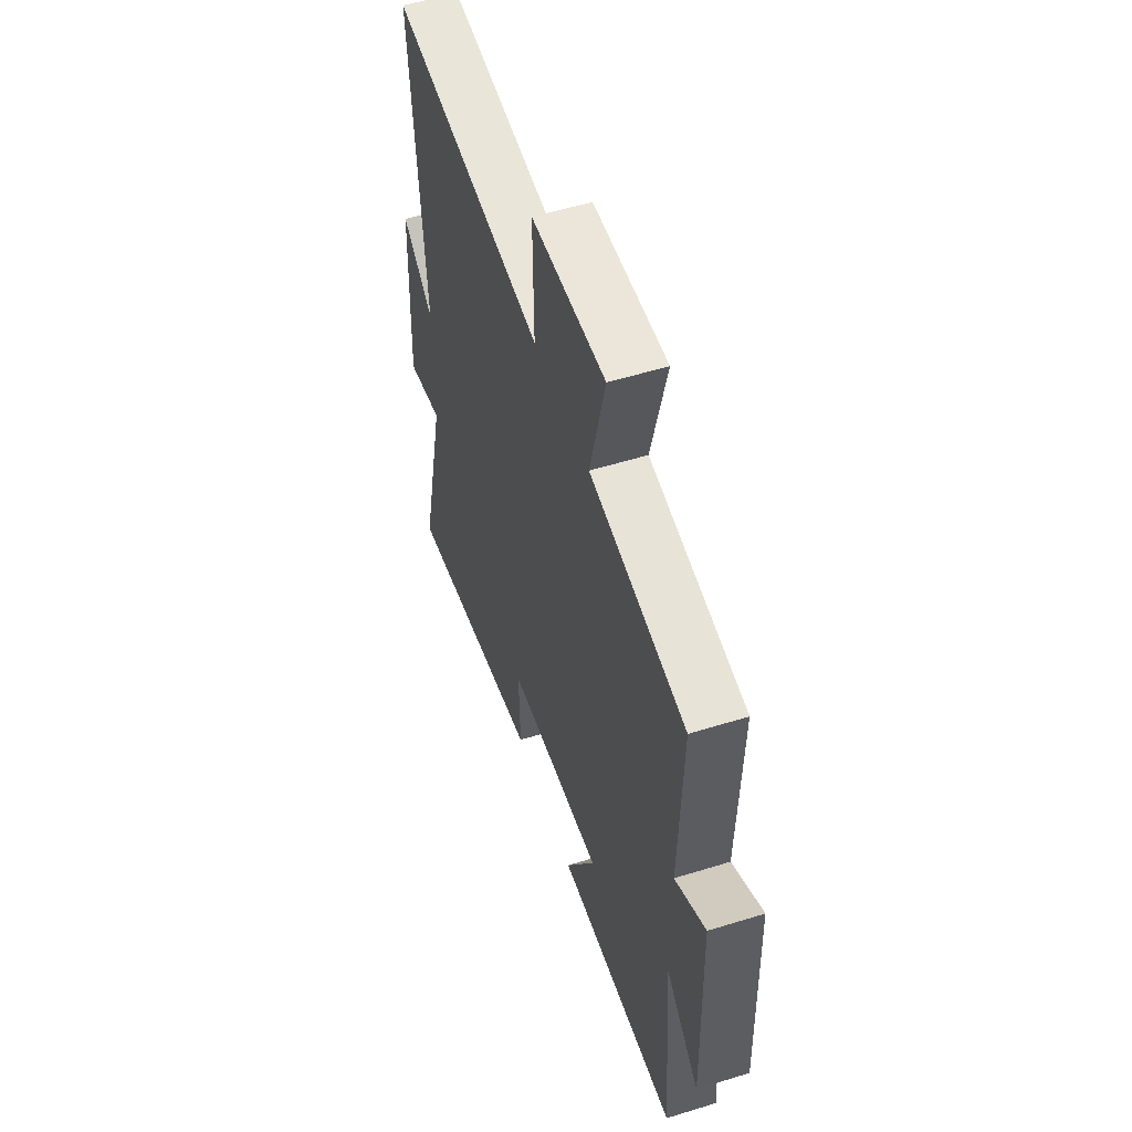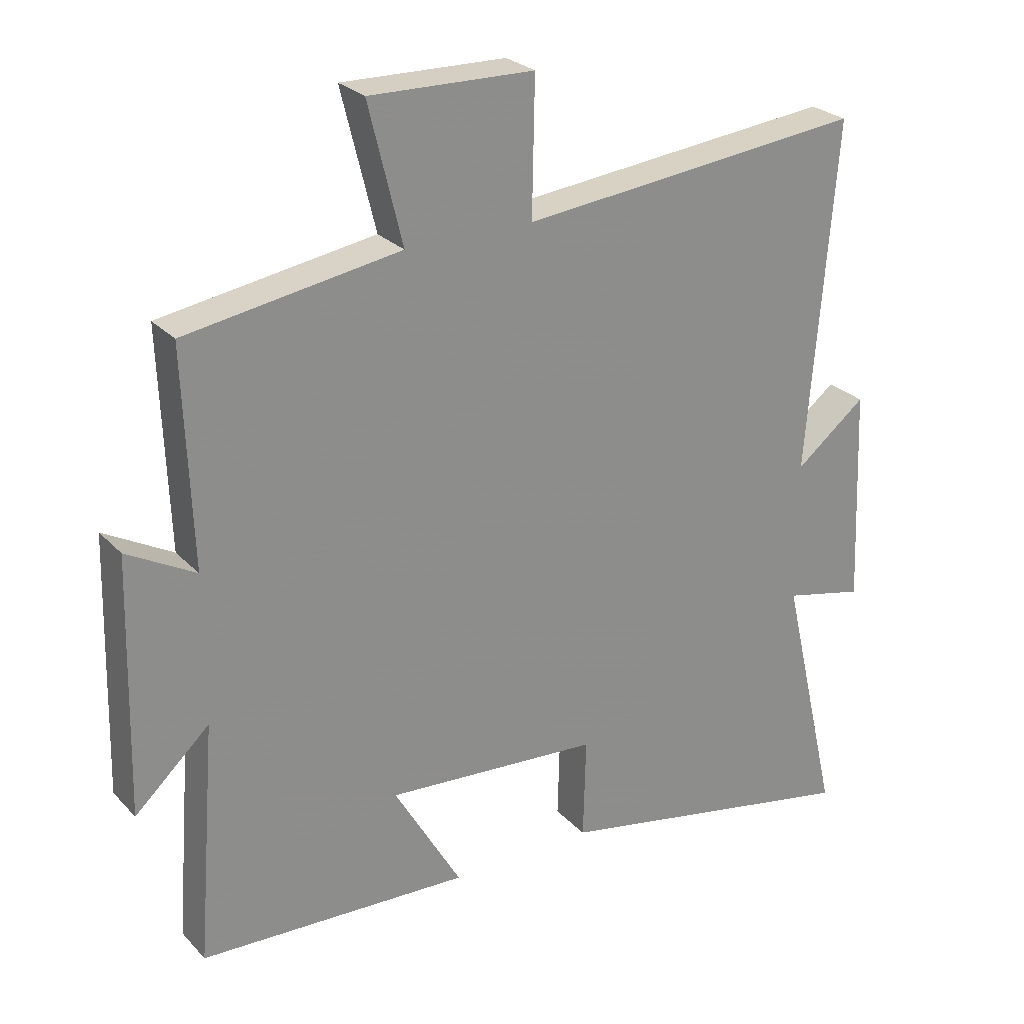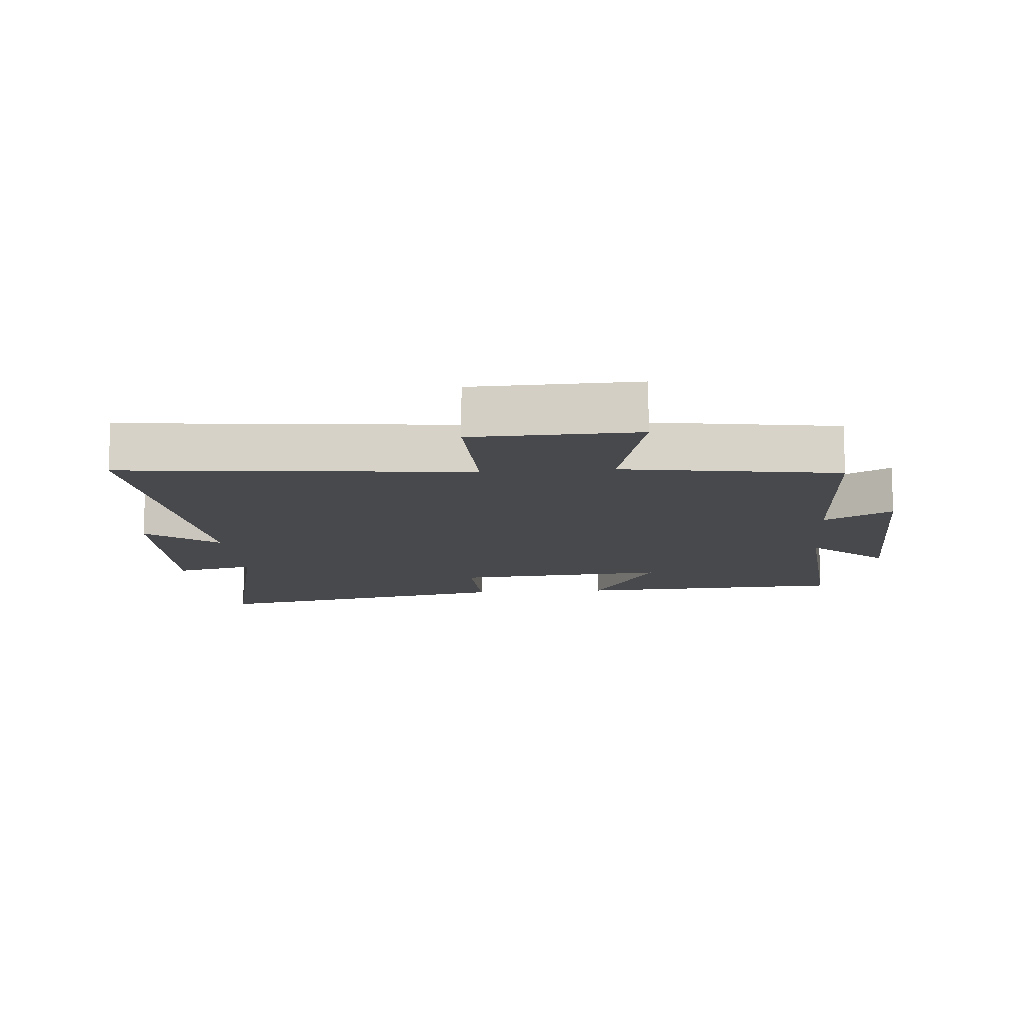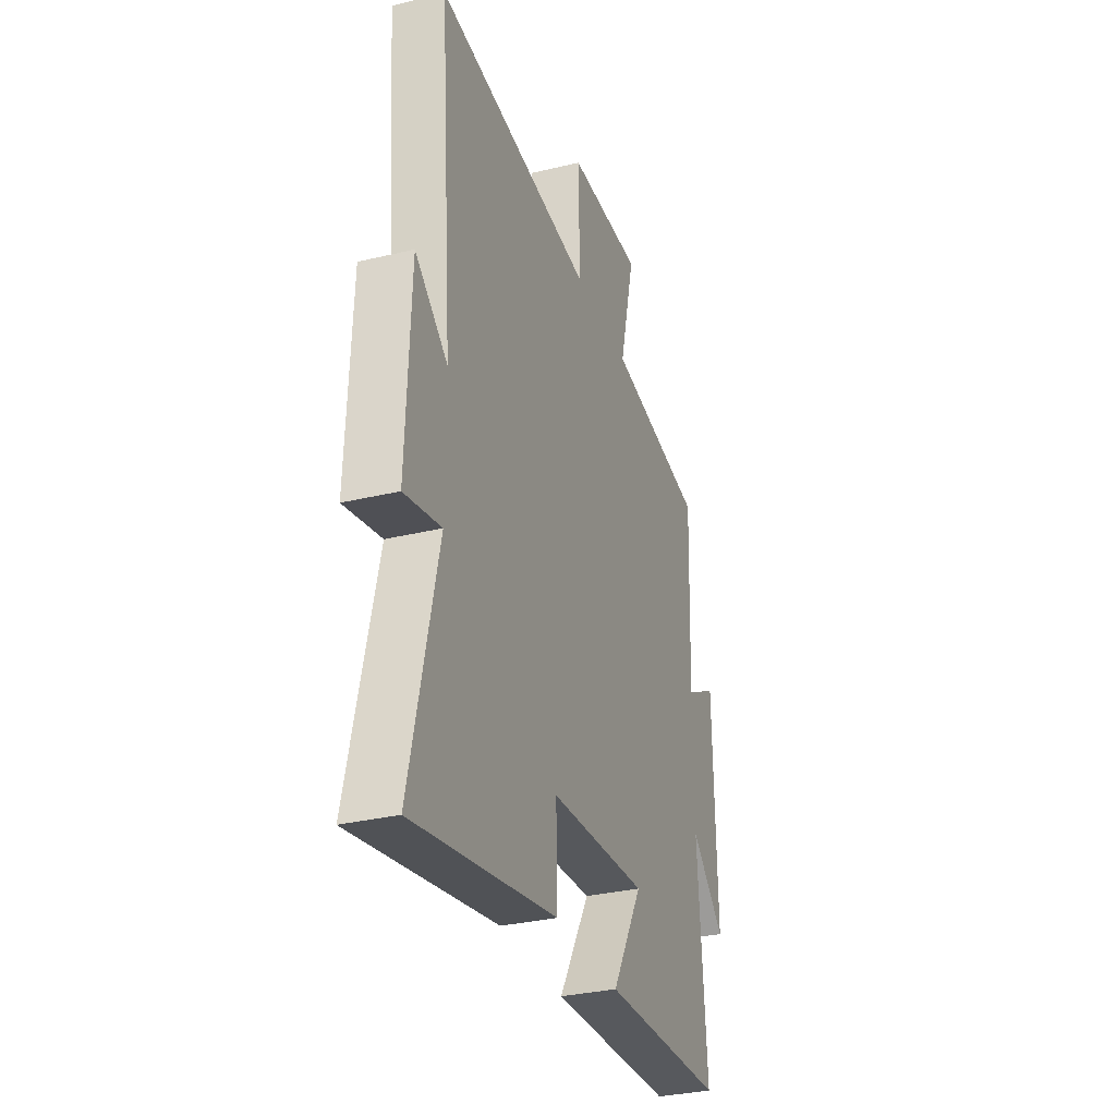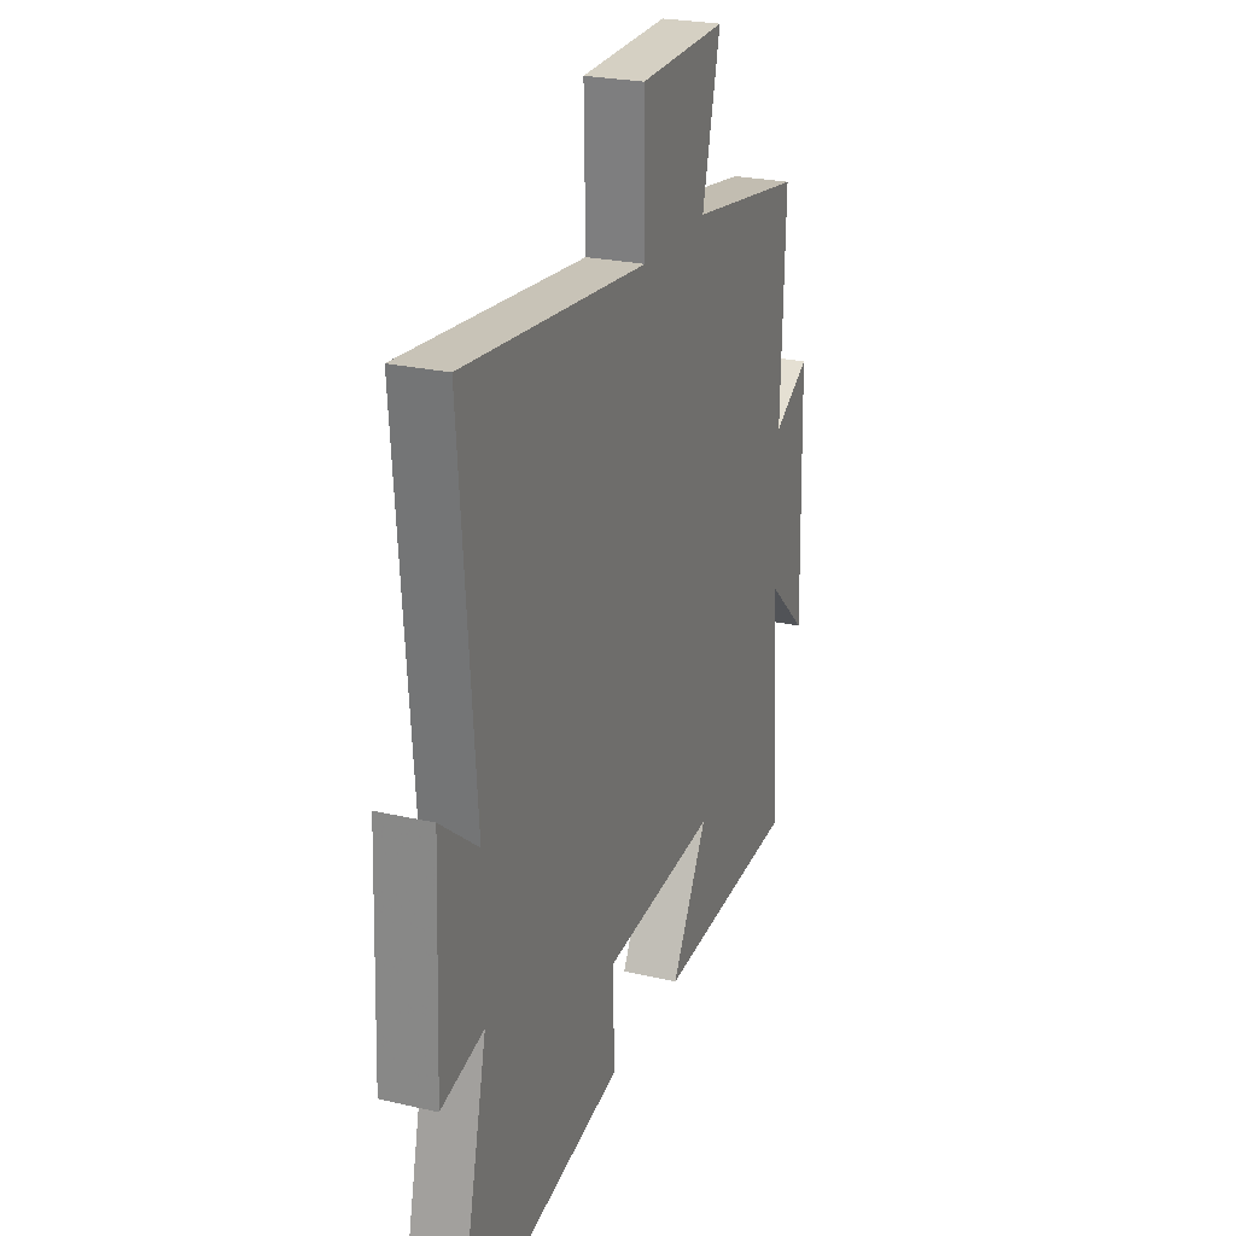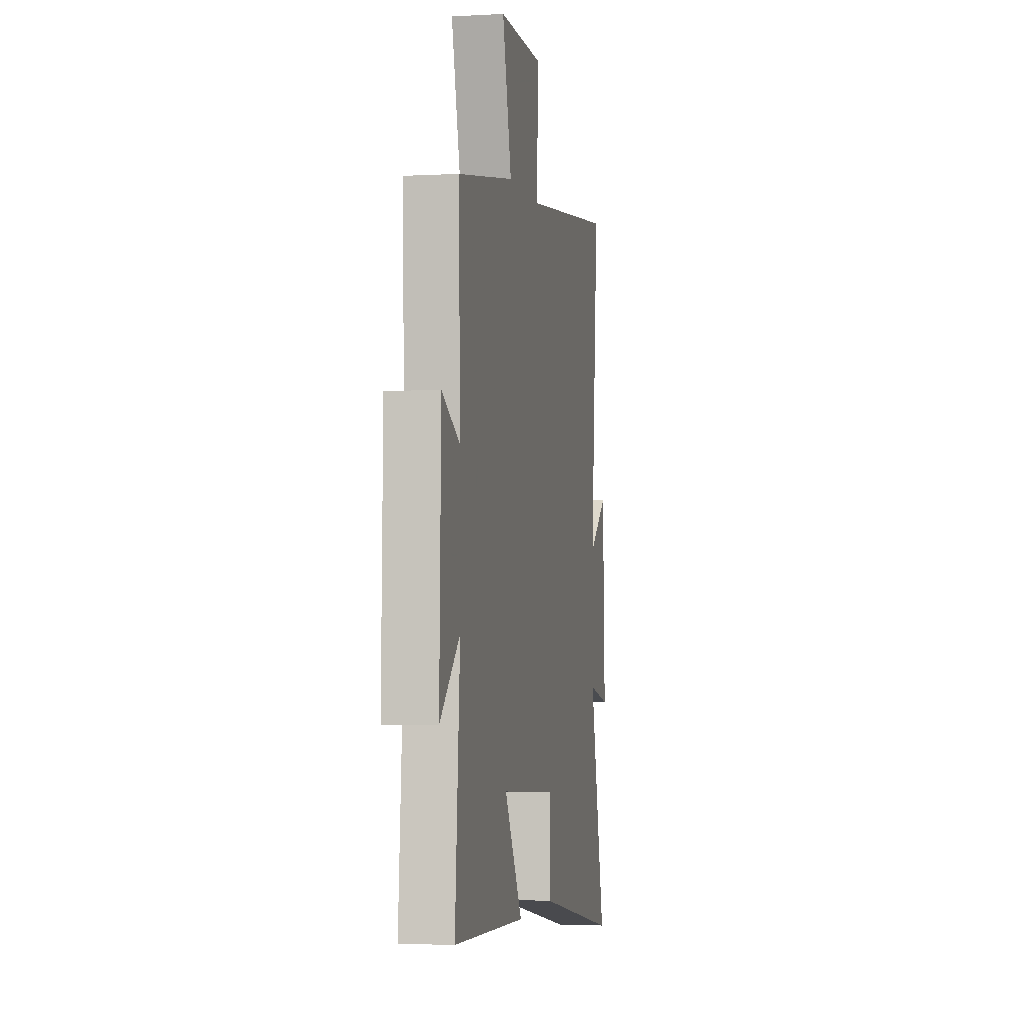
<metadata>
{"format":"obj","ext":"obj","renderer":"f3d","projection":"perspective","resolution":1024,"background":"white","views":[{"elev":54.1,"azim":71.7,"up":"+Z"},{"elev":26.1,"azim":147.4,"up":"+Z"},{"elev":-12.1,"azim":4.9,"up":"+Y"},{"elev":-31.9,"azim":-71.3,"up":"+Z"},{"elev":24.9,"azim":-69.4,"up":"+Z"},{"elev":-2.5,"azim":101.1,"up":"+Z"}]}
</metadata>
<code>
v 0.529 0.07 -0.481
v 0.112 0.07 -0.5
v 0.216 0.07 -0.32
v -0.114 0.07 -0.344
v -0.11 0.07 -0.5
v -0.591 0.07 -0.594
v -0.5 0.07 -0.202
v -0.623 0.07 -0.23
v -0.609 0.07 0.104
v -0.5 0.07 0.018
v -0.543 0.07 0.555
v -0.013 0.07 0.5
v -0.017 0.07 0.706
v 0.235 0.07 0.712
v 0.183 0.07 0.5
v 0.512 0.07 0.448
v 0.5 0.07 0.118
v 0.605 0.07 0.176
v 0.615 0.07 -0.216
v 0.5 0.07 -0.11
v 0.529 0 -0.481
v 0.112 0 -0.5
v 0.216 0 -0.32
v -0.114 0 -0.344
v -0.11 0 -0.5
v -0.591 0 -0.594
v -0.5 0 -0.202
v -0.623 0 -0.23
v -0.609 0 0.104
v -0.5 0 0.018
v -0.543 0 0.555
v -0.013 0 0.5
v -0.017 0 0.706
v 0.235 0 0.712
v 0.183 0 0.5
v 0.512 0 0.448
v 0.5 0 0.118
v 0.605 0 0.176
v 0.615 0 -0.216
v 0.5 0 -0.11
f 17 18 19 20
f 15 16 17
f 15 17 20
f 12 13 14 15
f 12 15 20 1
f 10 11 12
f 7 8 9 10
f 7 10 12
f 4 5 6 7
f 3 4 7 12
f 1 2 3
f 1 3 12
f 40 39 38 37
f 37 36 35
f 40 37 35
f 35 34 33 32
f 21 40 35 32
f 32 31 30
f 30 29 28 27
f 32 30 27
f 27 26 25 24
f 32 27 24 23
f 23 22 21
f 32 23 21
f 1 21 22 2
f 2 22 23 3
f 3 23 24 4
f 4 24 25 5
f 5 25 26 6
f 6 26 27 7
f 7 27 28 8
f 8 28 29 9
f 9 29 30 10
f 10 30 31 11
f 11 31 32 12
f 12 32 33 13
f 13 33 34 14
f 14 34 35 15
f 15 35 36 16
f 16 36 37 17
f 17 37 38 18
f 18 38 39 19
f 19 39 40 20
f 20 40 21 1

</code>
